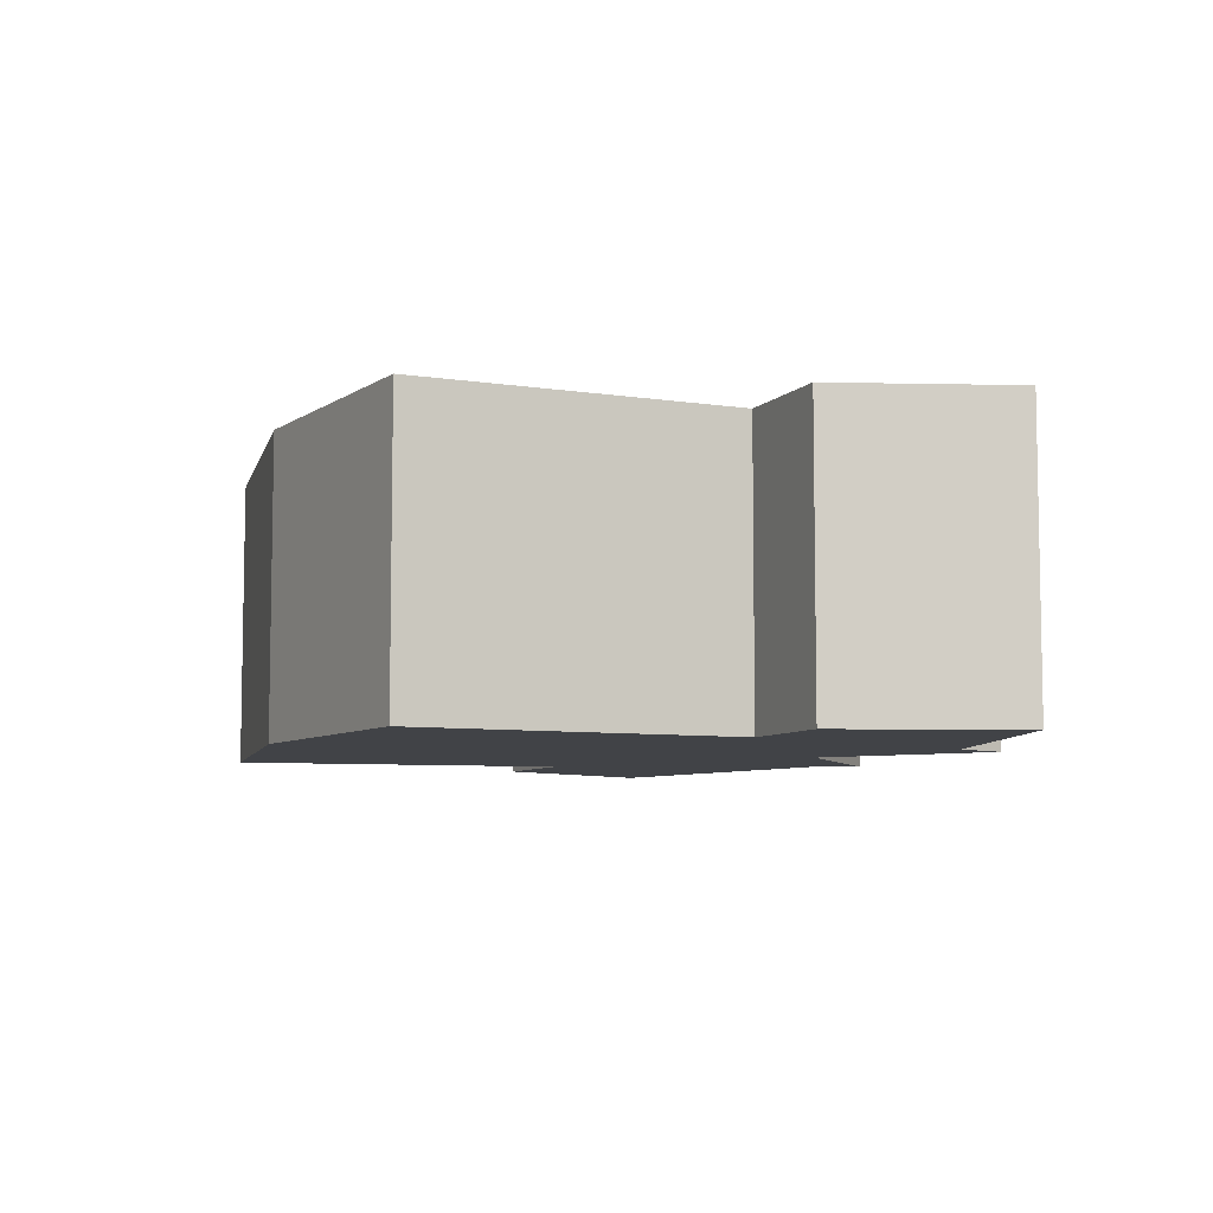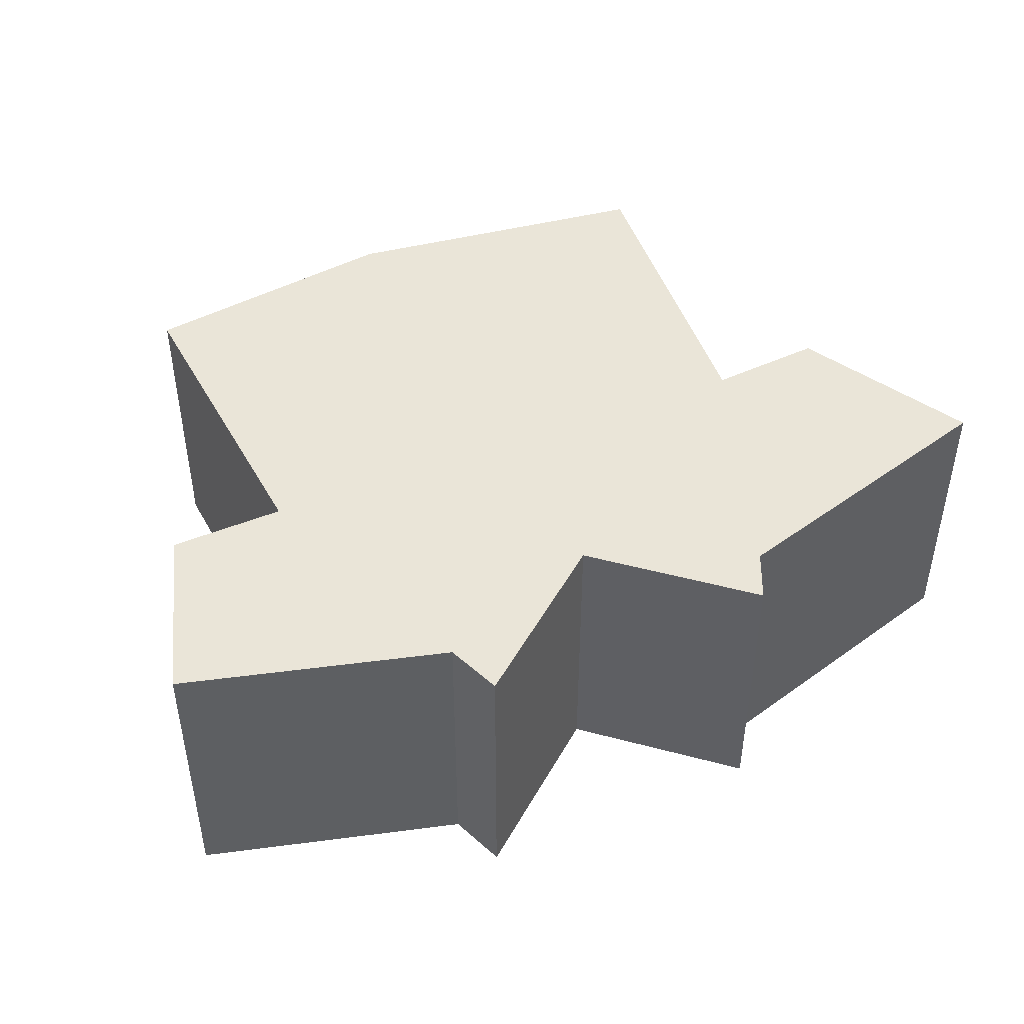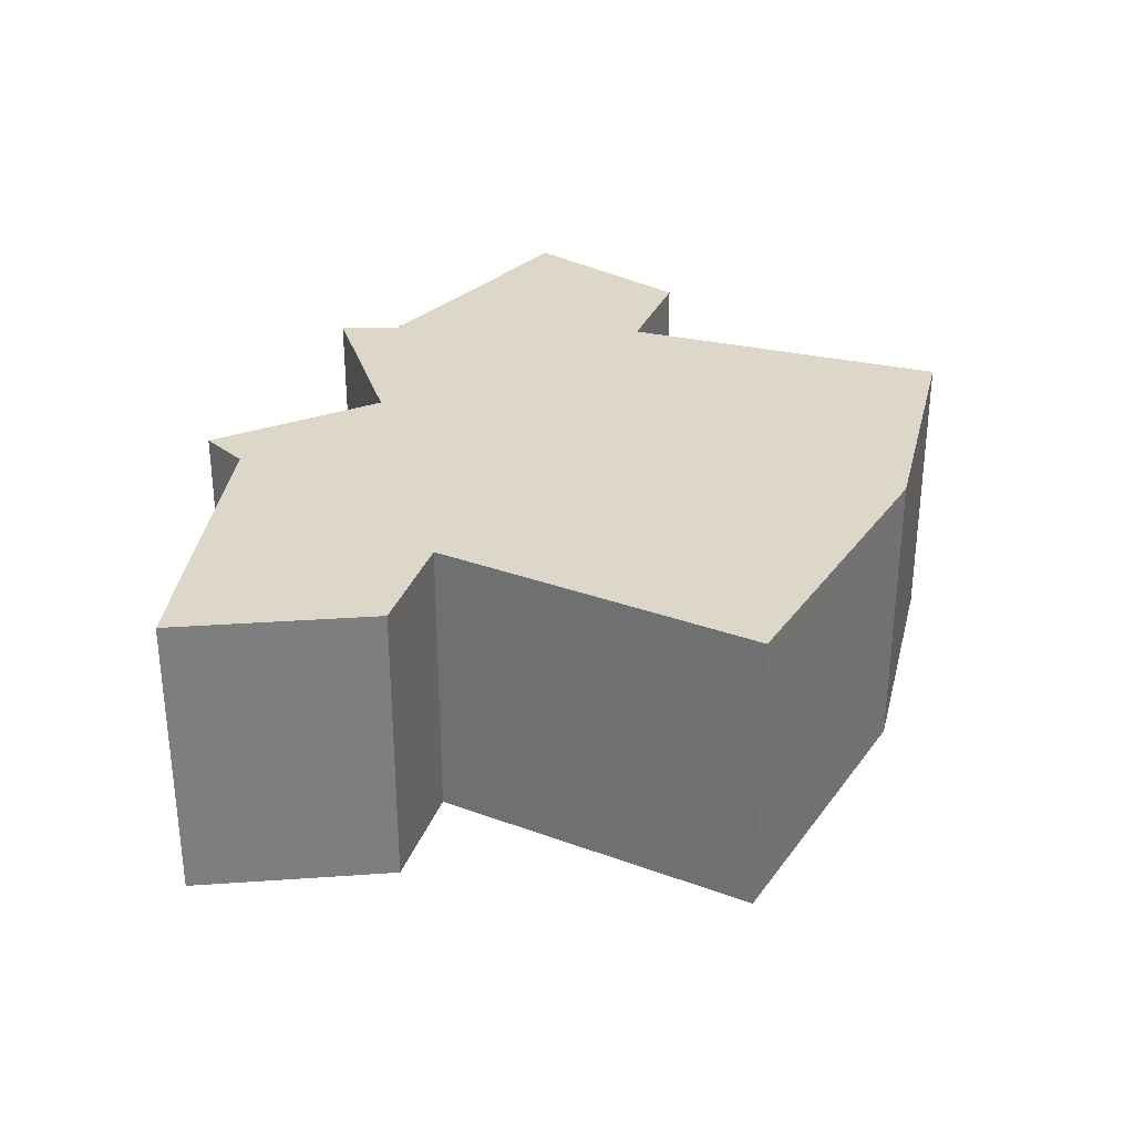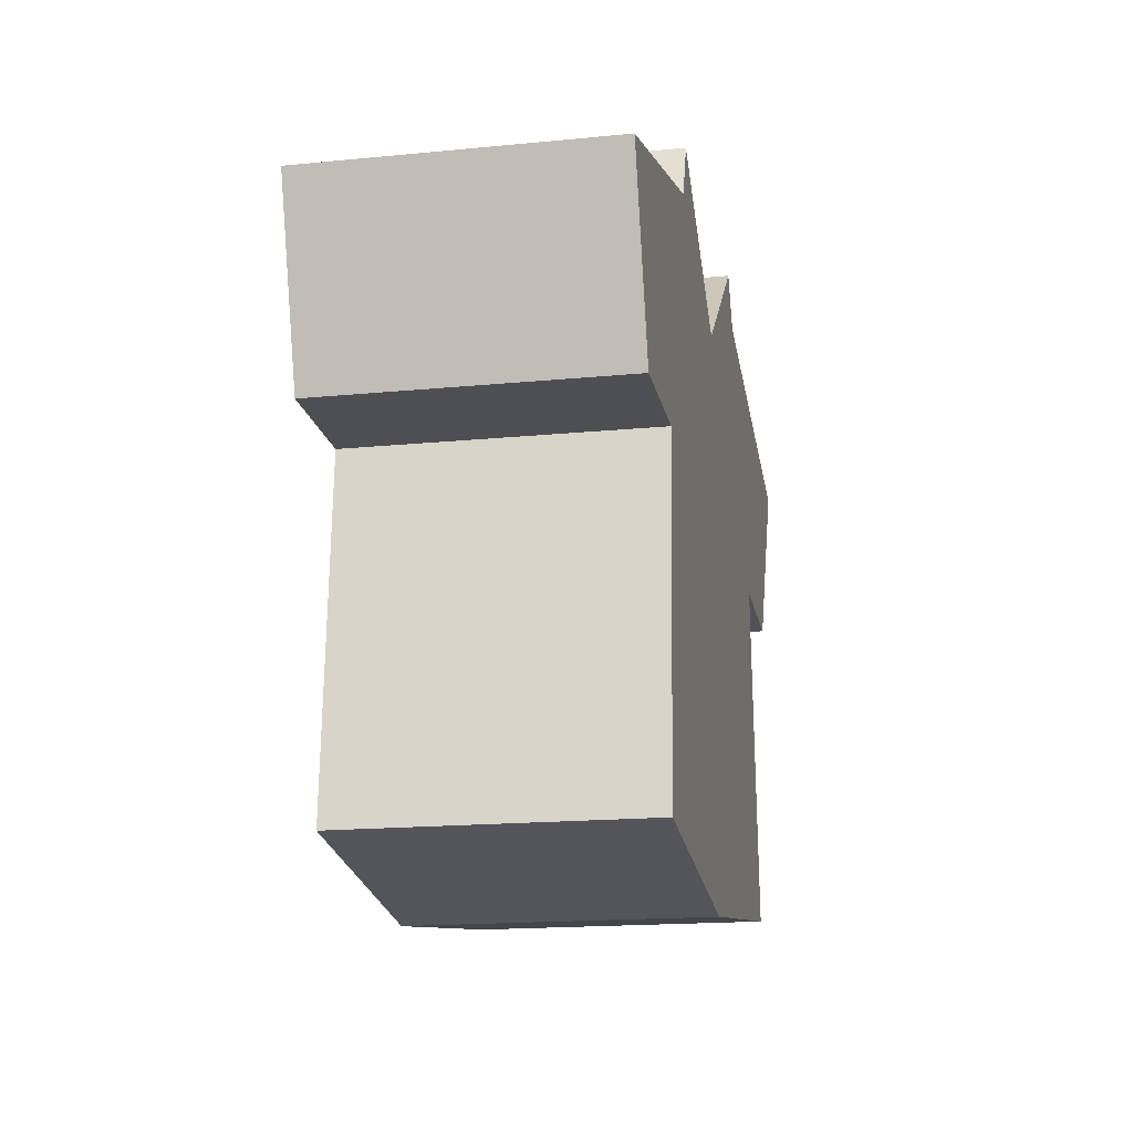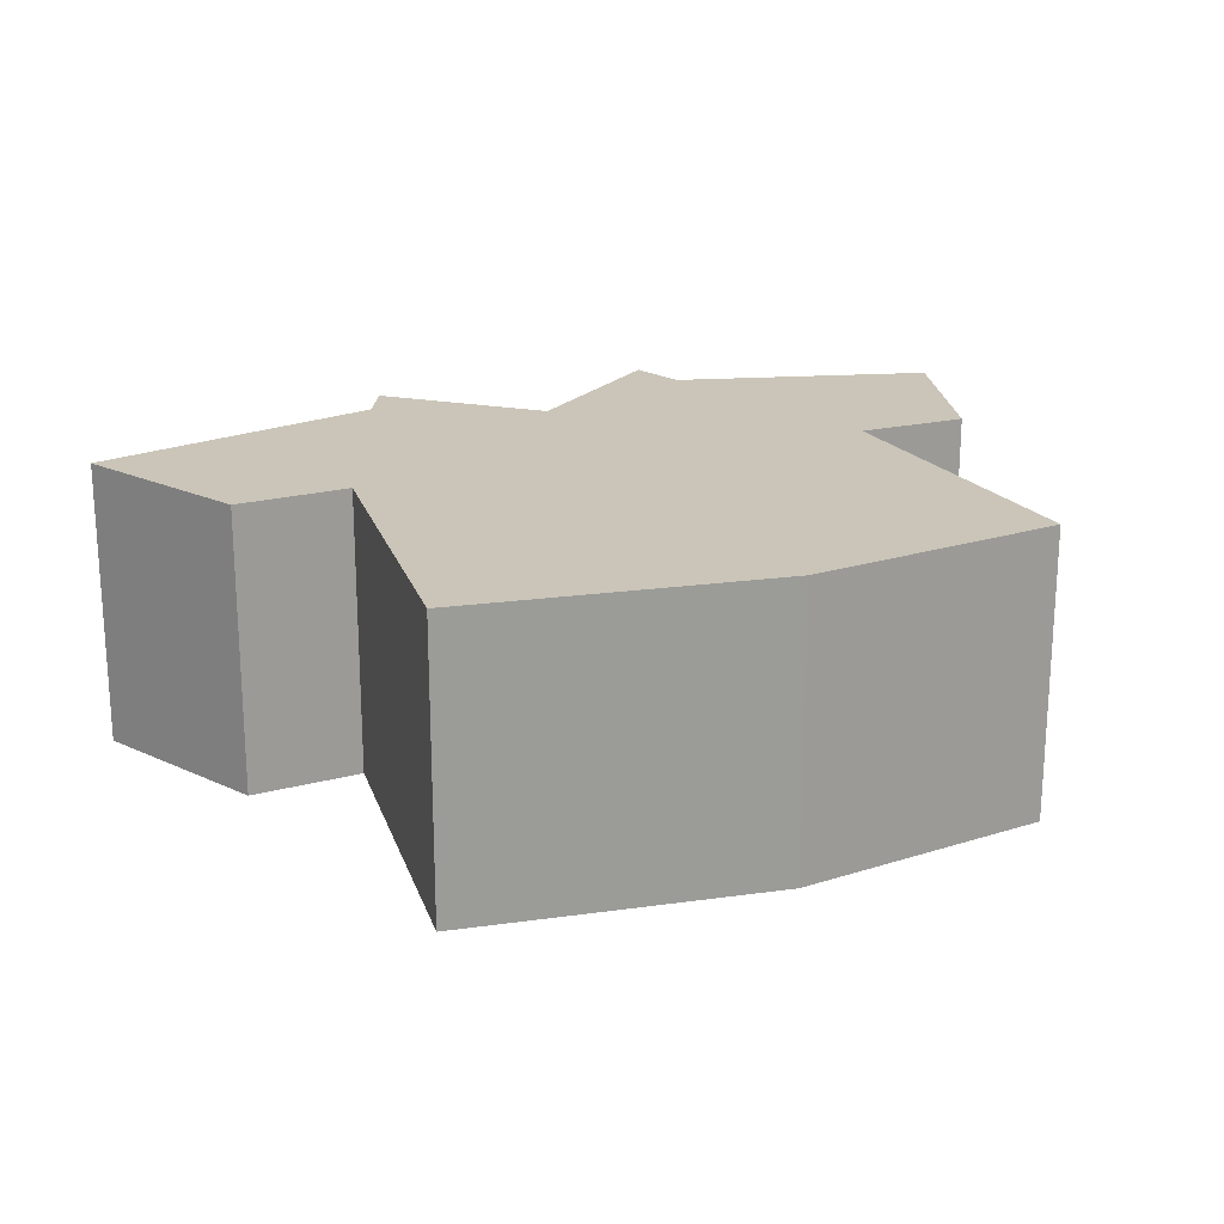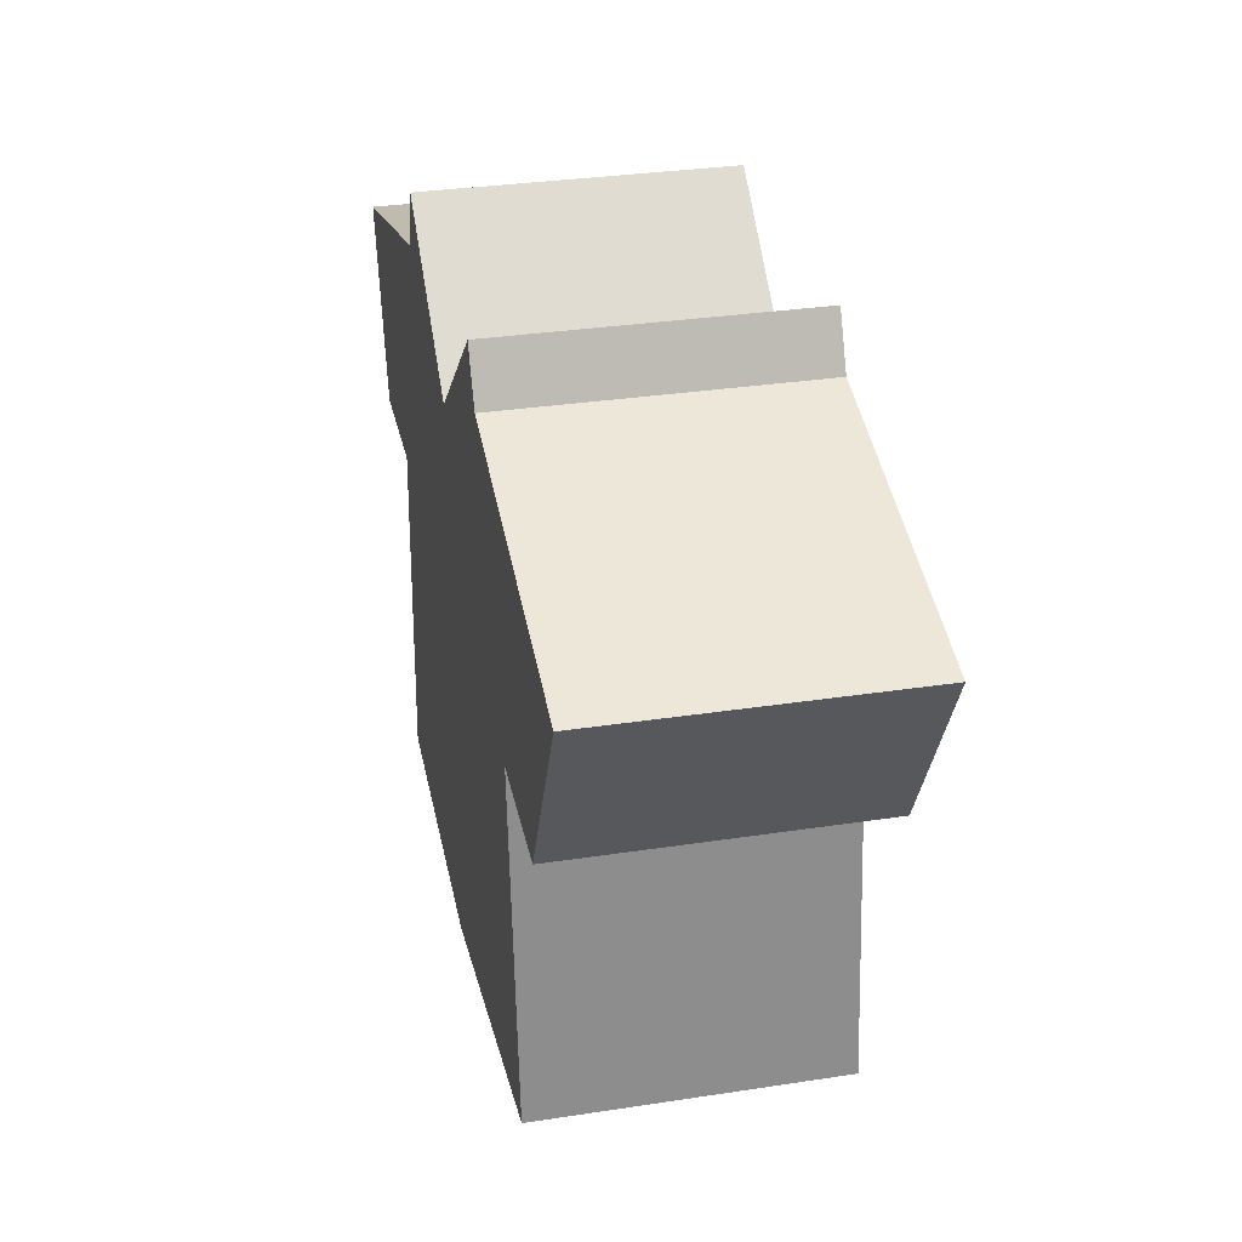
<metadata>
{"format":"obj","ext":"obj","renderer":"f3d","projection":"perspective","resolution":1024,"background":"white","views":[{"elev":-6.9,"azim":68.9,"up":"+Z"},{"elev":45.5,"azim":156.0,"up":"+Z"},{"elev":30.9,"azim":-68.2,"up":"+Z"},{"elev":-17.0,"azim":101.2,"up":"+Y"},{"elev":20.3,"azim":-22.1,"up":"+Z"},{"elev":31.7,"azim":-102.2,"up":"+Y"}]}
</metadata>
<code>
o clothesp
v -0.1215 0.005543 -0.05192
v -0.1215 0.005543 -0.05192
v -0.1215 0.005543 -0.05192
v -0.08216 0.008423 -0.05192
v -0.08216 0.008423 -0.05192
v -0.09413 -0.1047 -0.05192
v -0.09413 -0.1047 -0.05192
v 0.0133 -0.1192 -0.05192
v 0.0133 -0.1192 -0.05192
v 0.1035 -0.1064 -0.05192
v 0.1035 -0.1064 -0.05192
v 0.09628 0.006088 -0.05192
v 0.09628 0.006088 -0.05192
v 0.1354 0.006886 -0.05192
v 0.1354 0.006886 -0.05192
v 0.1545 0.06752 -0.05192
v 0.1545 0.06752 -0.05192
v 0.06516 0.09226 -0.05192
v 0.06516 0.09226 -0.05192
v 0.05798 0.1114 -0.05192
v 0.05798 0.1114 -0.05192
v 0.006121 0.06992 -0.05192
v 0.006121 0.06992 -0.05192
v -0.04223 0.1122 -0.05192
v -0.04223 0.1122 -0.05192
v -0.05021 0.09541 -0.05192
v -0.05021 0.09541 -0.05192
v -0.1531 0.06629 -0.05192
v -0.1531 0.06629 -0.05192
v -0.1215 0.005543 0.04583
v -0.1215 0.005543 0.04583
v -0.1215 0.005543 0.04583
v -0.08216 0.008423 0.04583
v -0.08216 0.008423 0.04583
v -0.09413 -0.1047 0.04583
v -0.09413 -0.1047 0.04583
v 0.0133 -0.1192 0.04583
v 0.0133 -0.1192 0.04583
v 0.1035 -0.1064 0.04583
v 0.1035 -0.1064 0.04583
v 0.09628 0.006088 0.04583
v 0.09628 0.006088 0.04583
v 0.1354 0.006886 0.04583
v 0.1354 0.006886 0.04583
v 0.1545 0.06752 0.04583
v 0.1545 0.06752 0.04583
v 0.06516 0.09226 0.04583
v 0.06516 0.09226 0.04583
v 0.05798 0.1114 0.04583
v 0.05798 0.1114 0.04583
v 0.006121 0.06992 0.04583
v 0.006121 0.06992 0.04583
v -0.04223 0.1122 0.04583
v -0.04223 0.1122 0.04583
v -0.05021 0.09541 0.04583
v -0.05021 0.09541 0.04583
v -0.1531 0.06629 0.04583
v -0.1531 0.06629 0.04583
f 58 29 32
f 32 29 3
f 58 27 29
f 30 1 33
f 31 55 57
f 28 26 2
f 33 1 4
f 35 4 6
f 33 4 35
f 34 55 31
f 2 26 5
f 56 27 58
f 35 6 37
f 38 34 36
f 7 5 9
f 56 25 27
f 54 25 56
f 34 51 55
f 26 22 5
f 55 51 53
f 24 22 26
f 54 23 25
f 37 6 8
f 38 51 34
f 5 22 9
f 52 23 54
f 52 20 23
f 38 42 51
f 22 13 9
f 49 20 52
f 51 48 50
f 21 19 22
f 37 8 39
f 51 42 48
f 19 13 22
f 49 18 20
f 47 18 49
f 38 40 42
f 13 11 9
f 39 8 10
f 47 16 18
f 41 10 12
f 48 42 44
f 15 13 19
f 39 10 41
f 41 12 43
f 48 44 46
f 17 15 19
f 43 12 14
f 45 16 47
f 43 14 45
f 45 14 16

</code>
